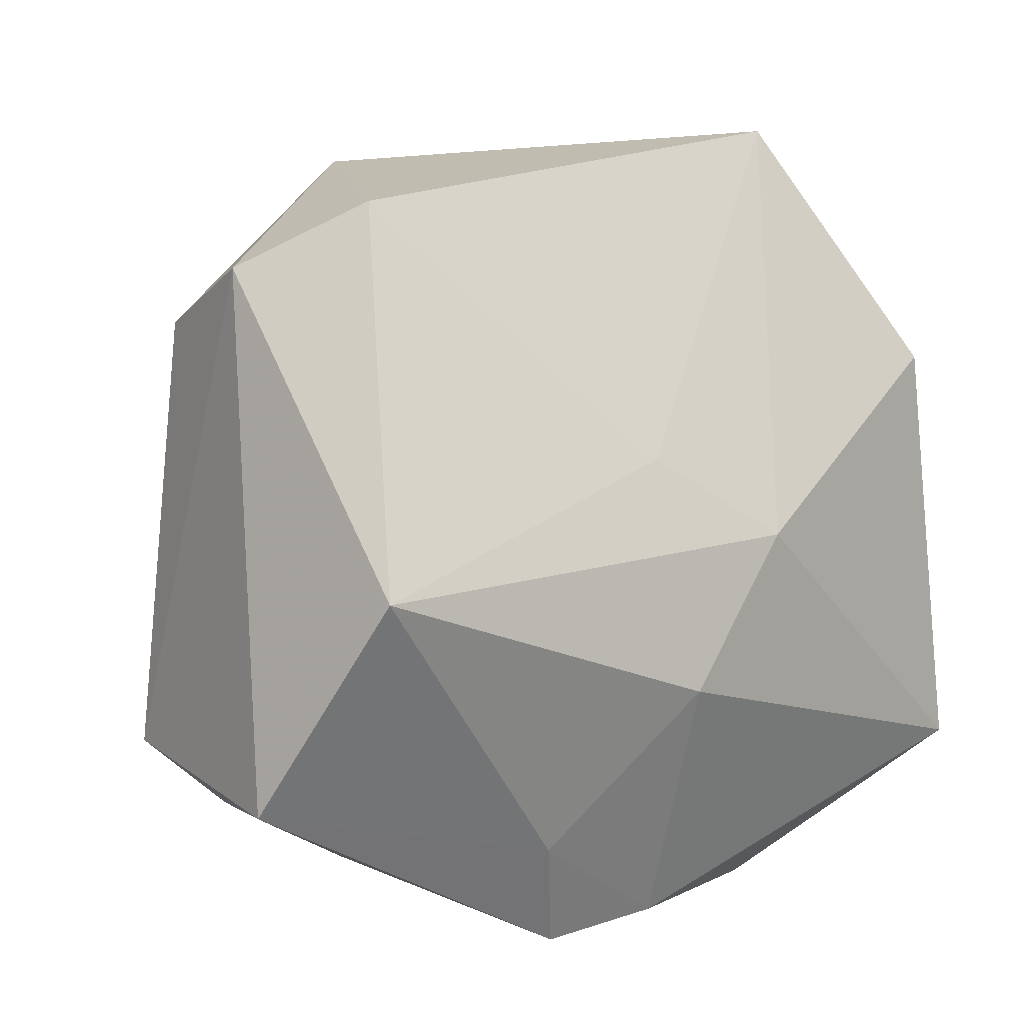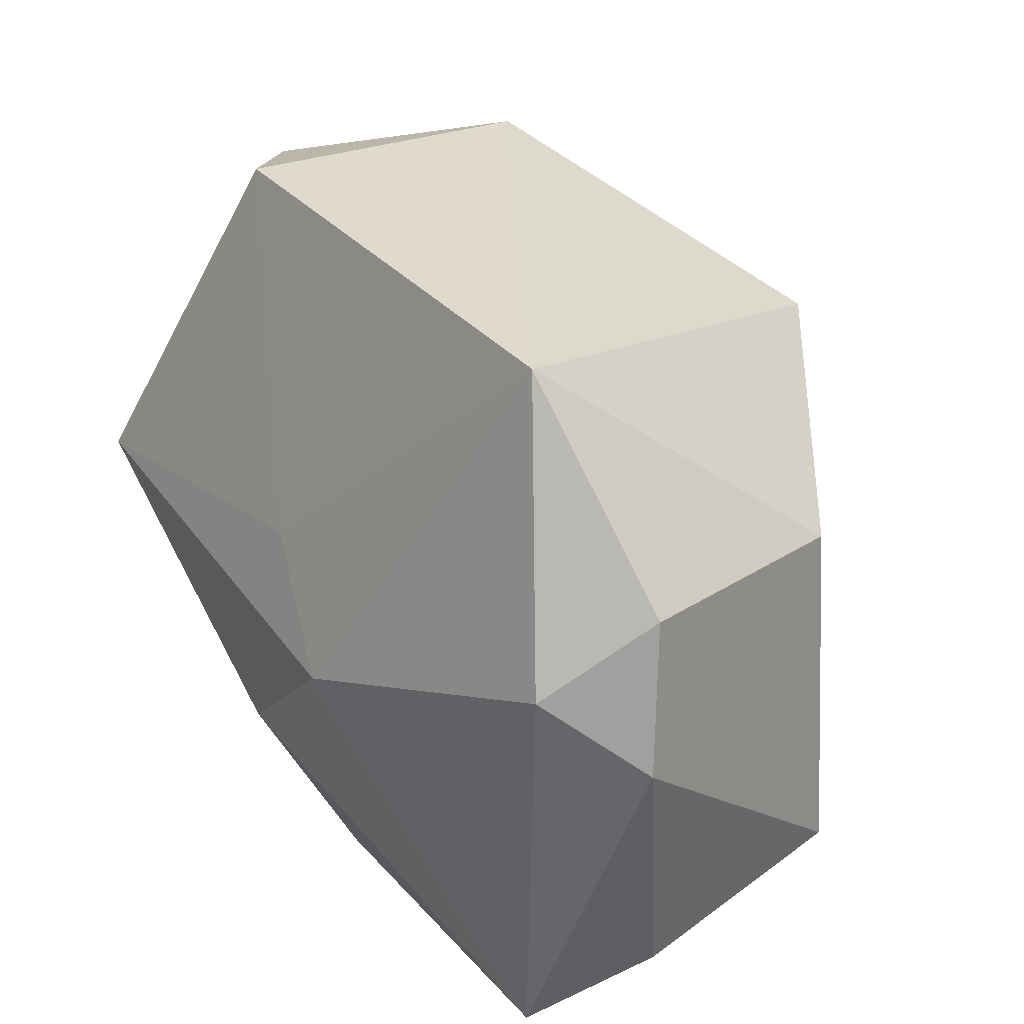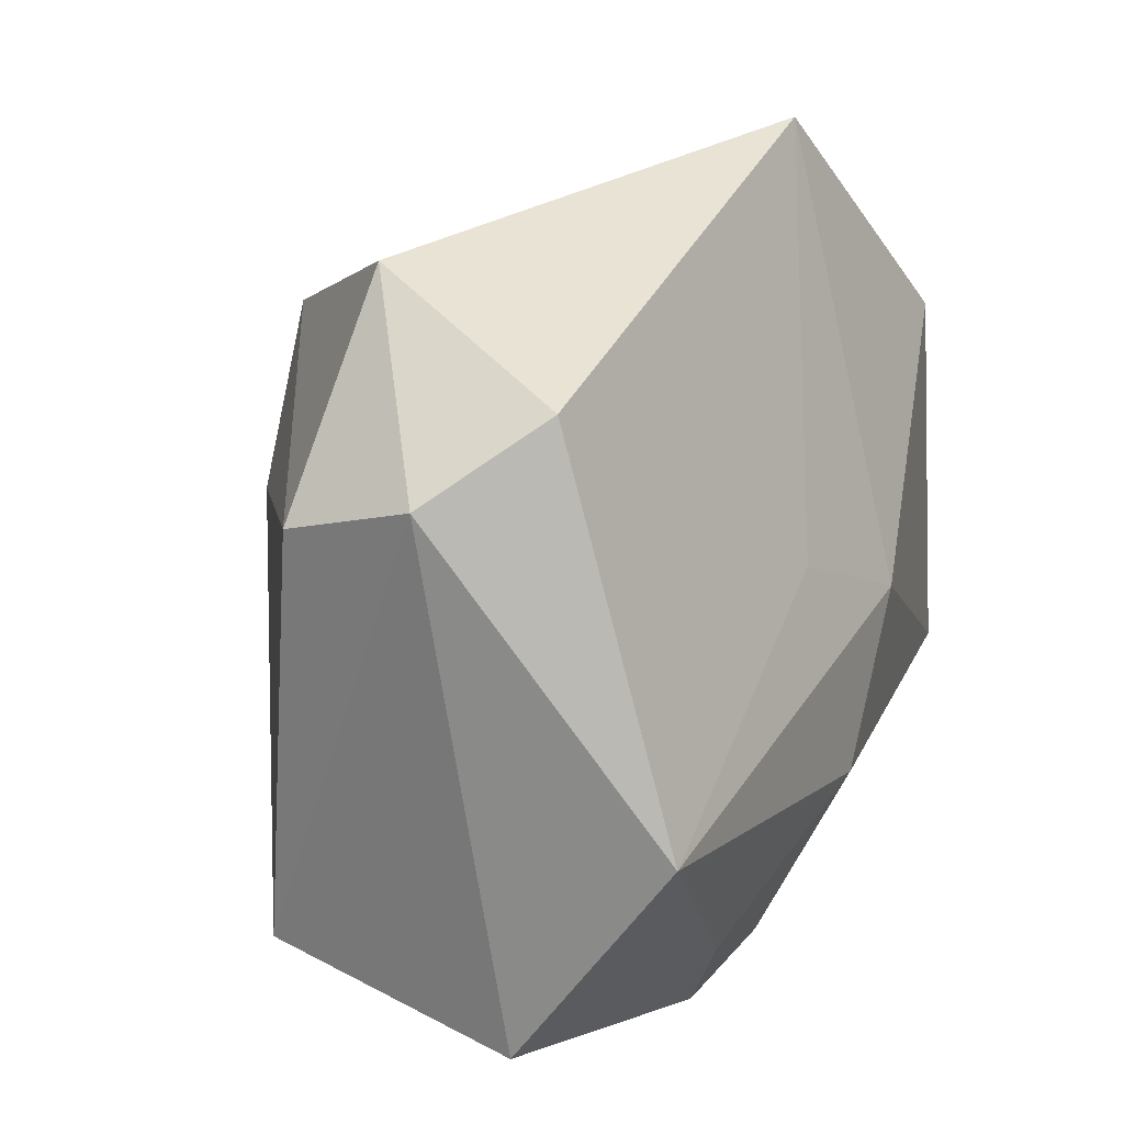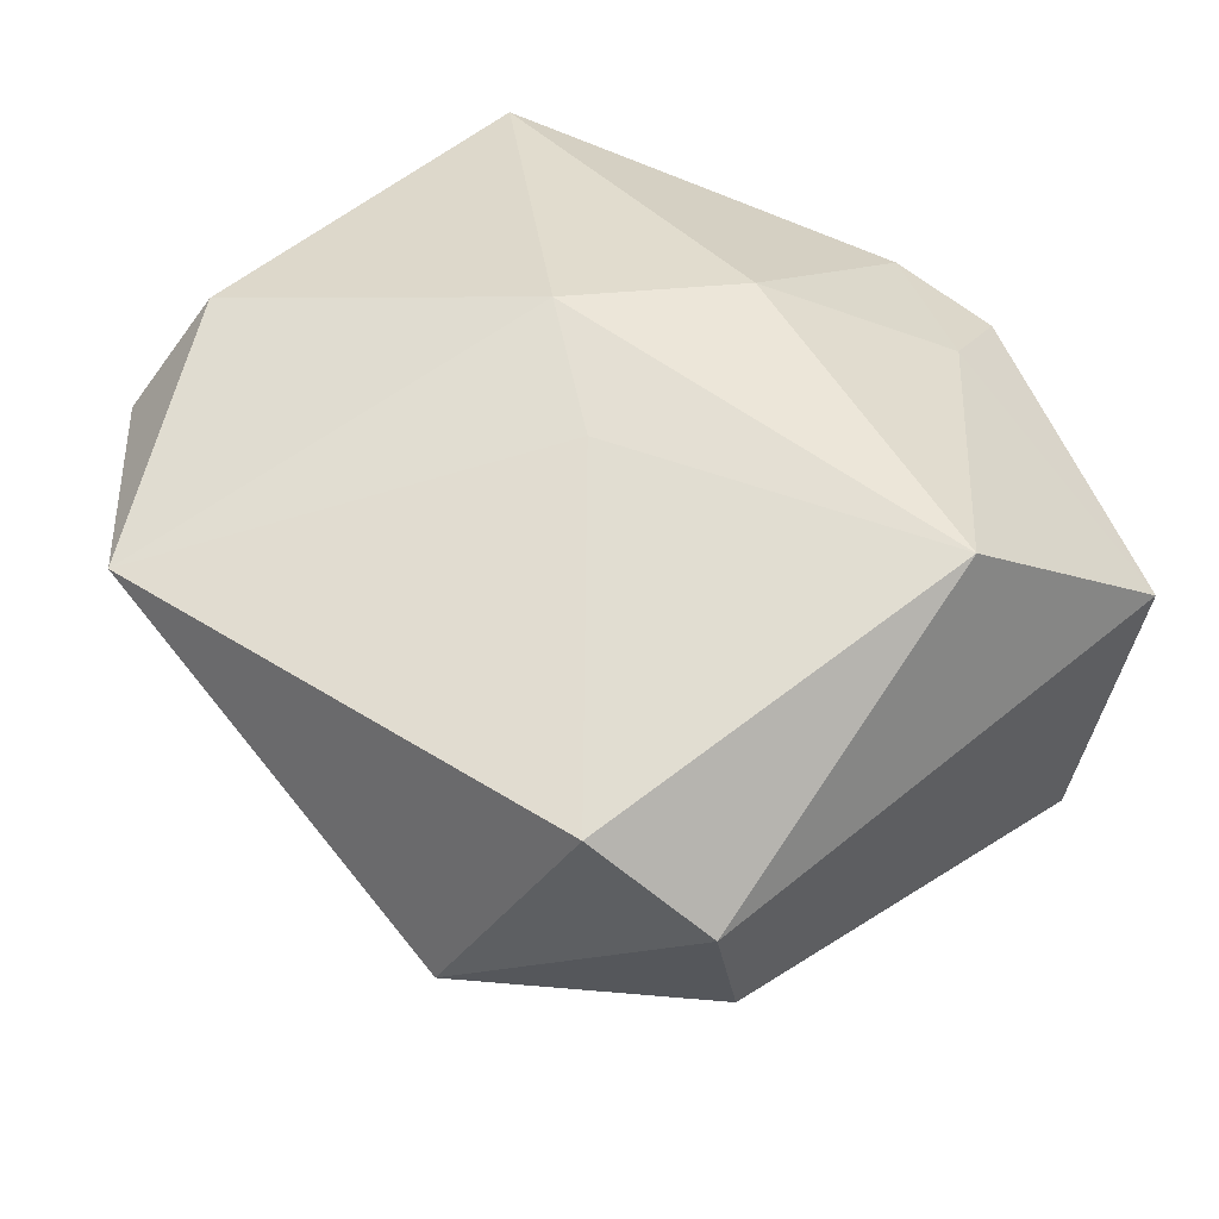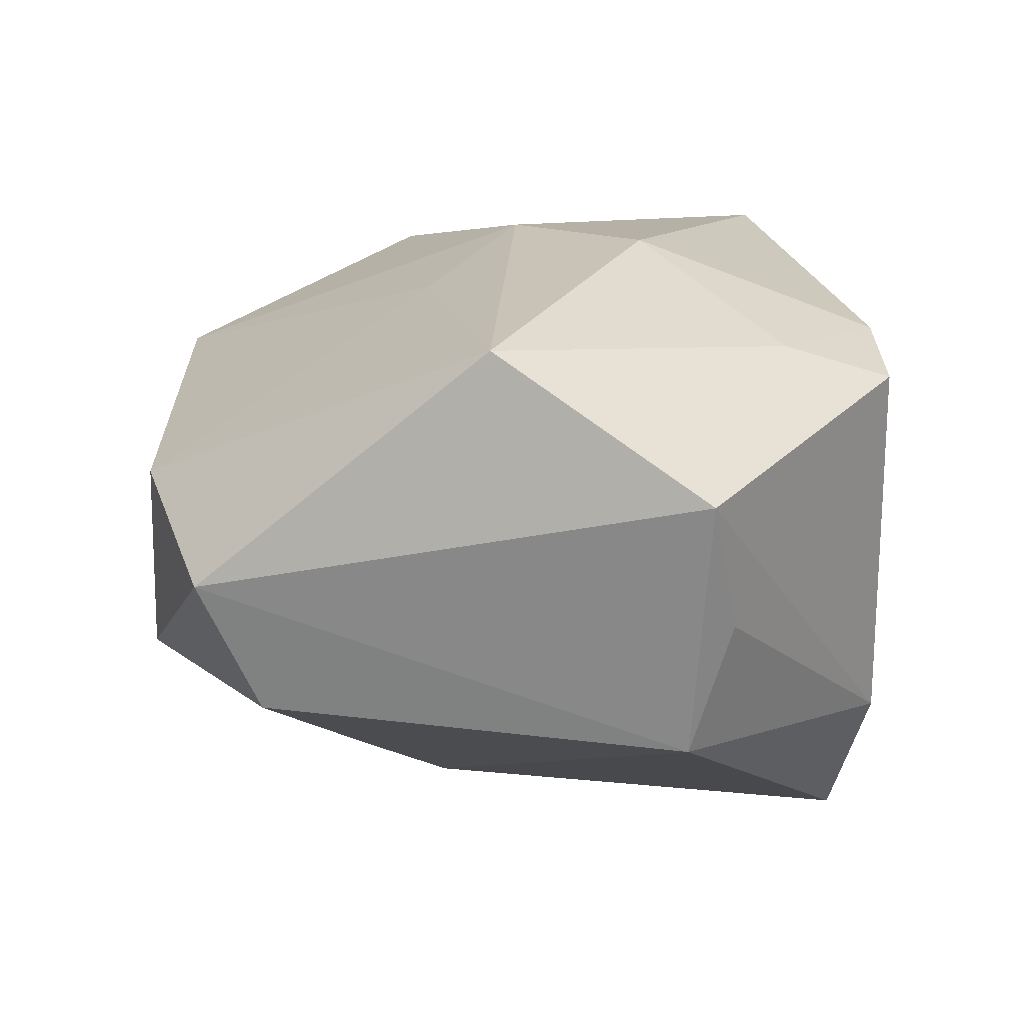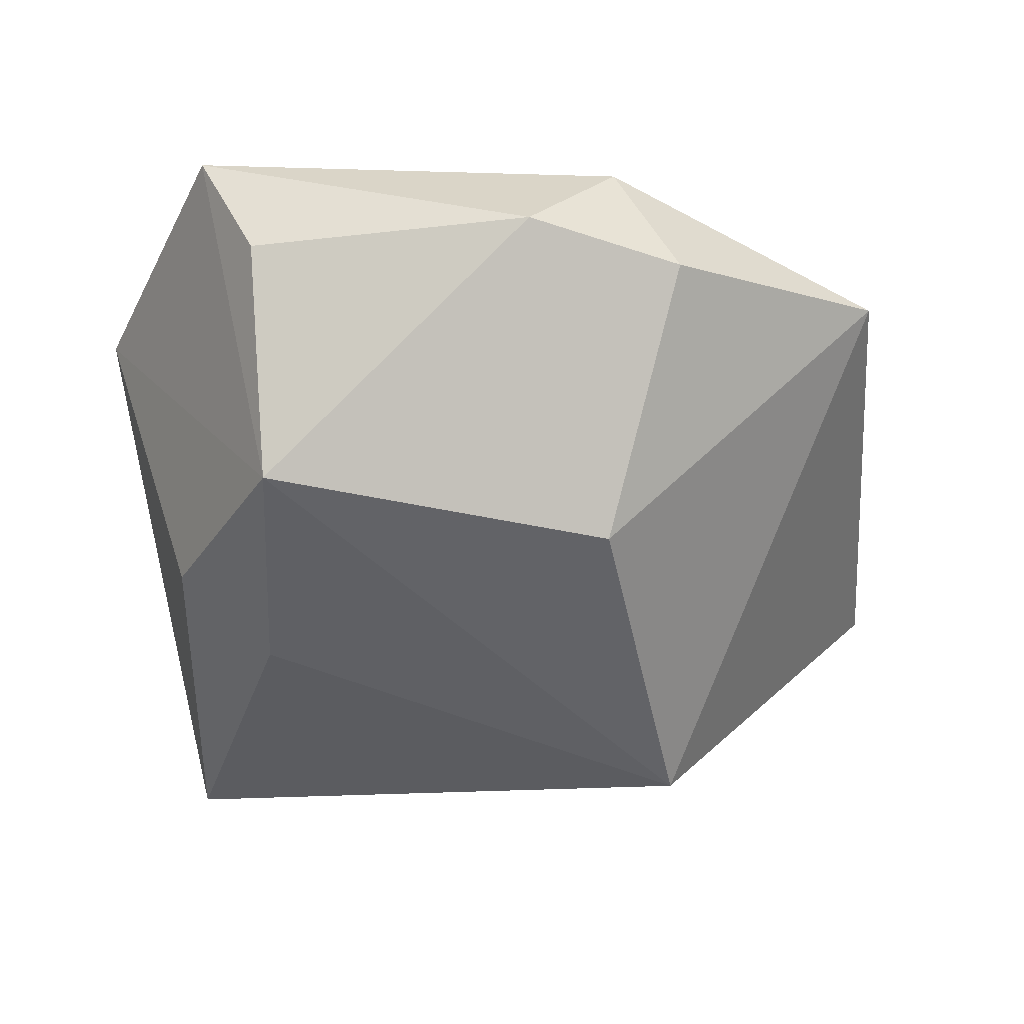
<metadata>
{"format":"obj","ext":"obj","renderer":"f3d","projection":"perspective","resolution":1024,"background":"white","views":[{"elev":8.1,"azim":-44.0,"up":"+Y"},{"elev":41.8,"azim":50.2,"up":"+Y"},{"elev":32.3,"azim":-69.6,"up":"+Y"},{"elev":37.0,"azim":-136.6,"up":"+Z"},{"elev":13.6,"azim":-84.1,"up":"+Z"},{"elev":-10.6,"azim":99.9,"up":"+Z"}]}
</metadata>
<code>
v -0.004846 -0.03288 -0.0337
v 0.04315 -0.01492 0.0164
v 0.04315 -0.01325 -0.006531
v 0.04315 0.01238 0.01781
v -0.04493 -0.02036 0.009289
v -0.00248 -0.03591 0.01958
v 0.03669 -0.02209 0.02719
v -0.008332 0.009859 -0.03022
v -0.006325 0.0115 0.02387
v 0.03435 0.01933 0.02436
v -0.005541 -0.0111 0.02905
v -0.01722 -0.0267 0.01983
v -0.01324 -0.03754 0.01615
v 0.005769 0.003315 0.02922
v -0.03949 -0.01811 -0.01631
v 0.02736 -0.02613 -0.01328
v 0.02334 -0.01786 -0.02084
v -0.0387 0.03031 -0.001357
v 0.03442 0.01861 -0.01188
v -0.01556 0.04038 -0.01389
v -0.0102 -0.0371 -0.02034
v -0.03887 -0.02234 -0.003748
v 0.02054 0.04359 0.0133
v -0.02972 0.03665 0.008112
v -0.04017 0.001021 0.02275
v 0.0181 -0.03729 0.01354
v -0.03601 0.02443 -0.0144
v 0.03879 0.02623 0.01369
v 0.008919 0.02152 -0.0337
f 20 23 29
f 21 15 1
f 1 26 21
f 23 20 24
f 24 20 18
f 18 15 5
f 27 15 18
f 18 20 27
f 27 20 29
f 6 26 7
f 11 6 7
f 7 3 2
f 7 26 3
f 7 14 11
f 29 3 17
f 17 1 29
f 3 26 16
f 26 1 16
f 16 17 3
f 1 17 16
f 2 3 4
f 4 7 2
f 23 28 19
f 29 23 19
f 19 3 29
f 19 4 3
f 28 4 19
f 9 14 23
f 23 24 9
f 13 5 21
f 21 26 13
f 13 26 6
f 22 15 21
f 21 5 22
f 22 5 15
f 29 1 8
f 8 27 29
f 8 1 15
f 15 27 8
f 14 7 10
f 7 4 10
f 23 14 10
f 10 28 23
f 10 4 28
f 25 9 24
f 11 14 25
f 14 9 25
f 25 24 18
f 18 5 25
f 5 13 12
f 12 25 5
f 11 25 12
f 12 6 11
f 12 13 6

</code>
